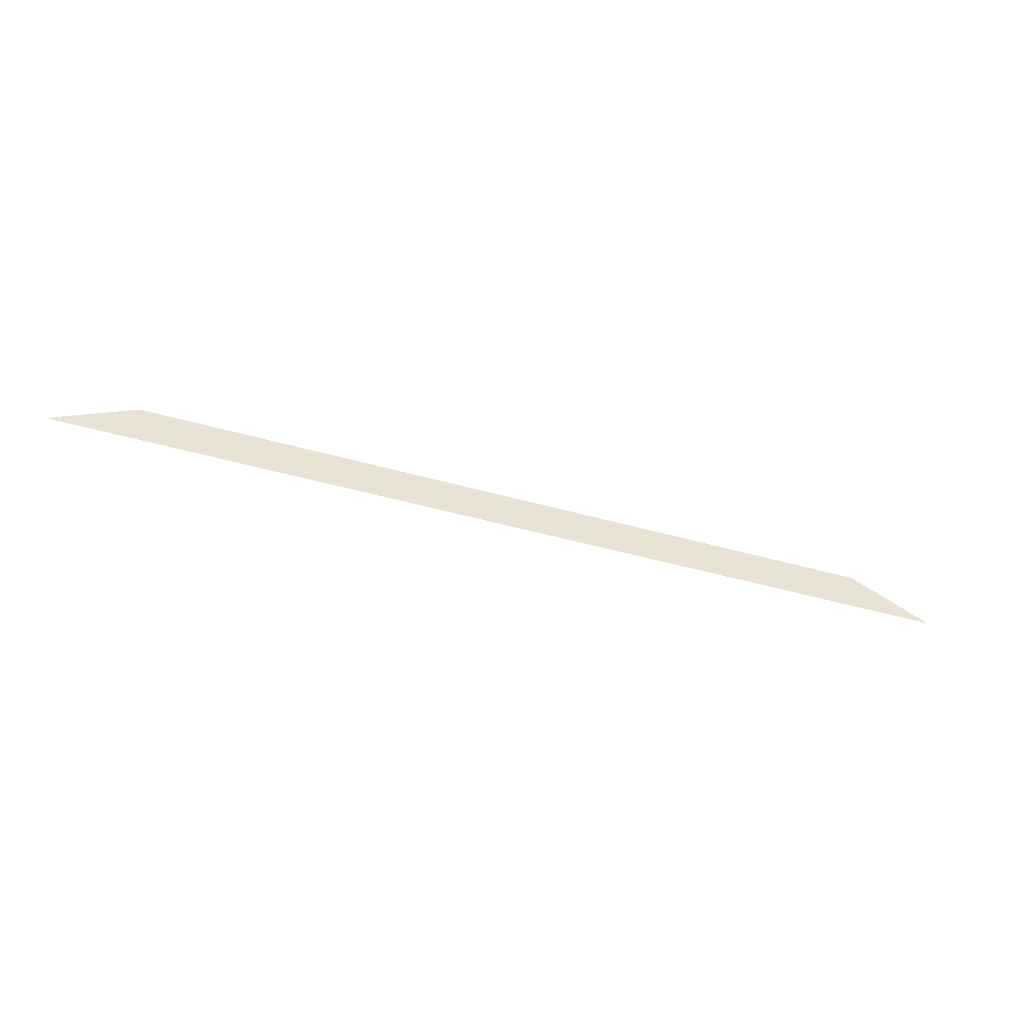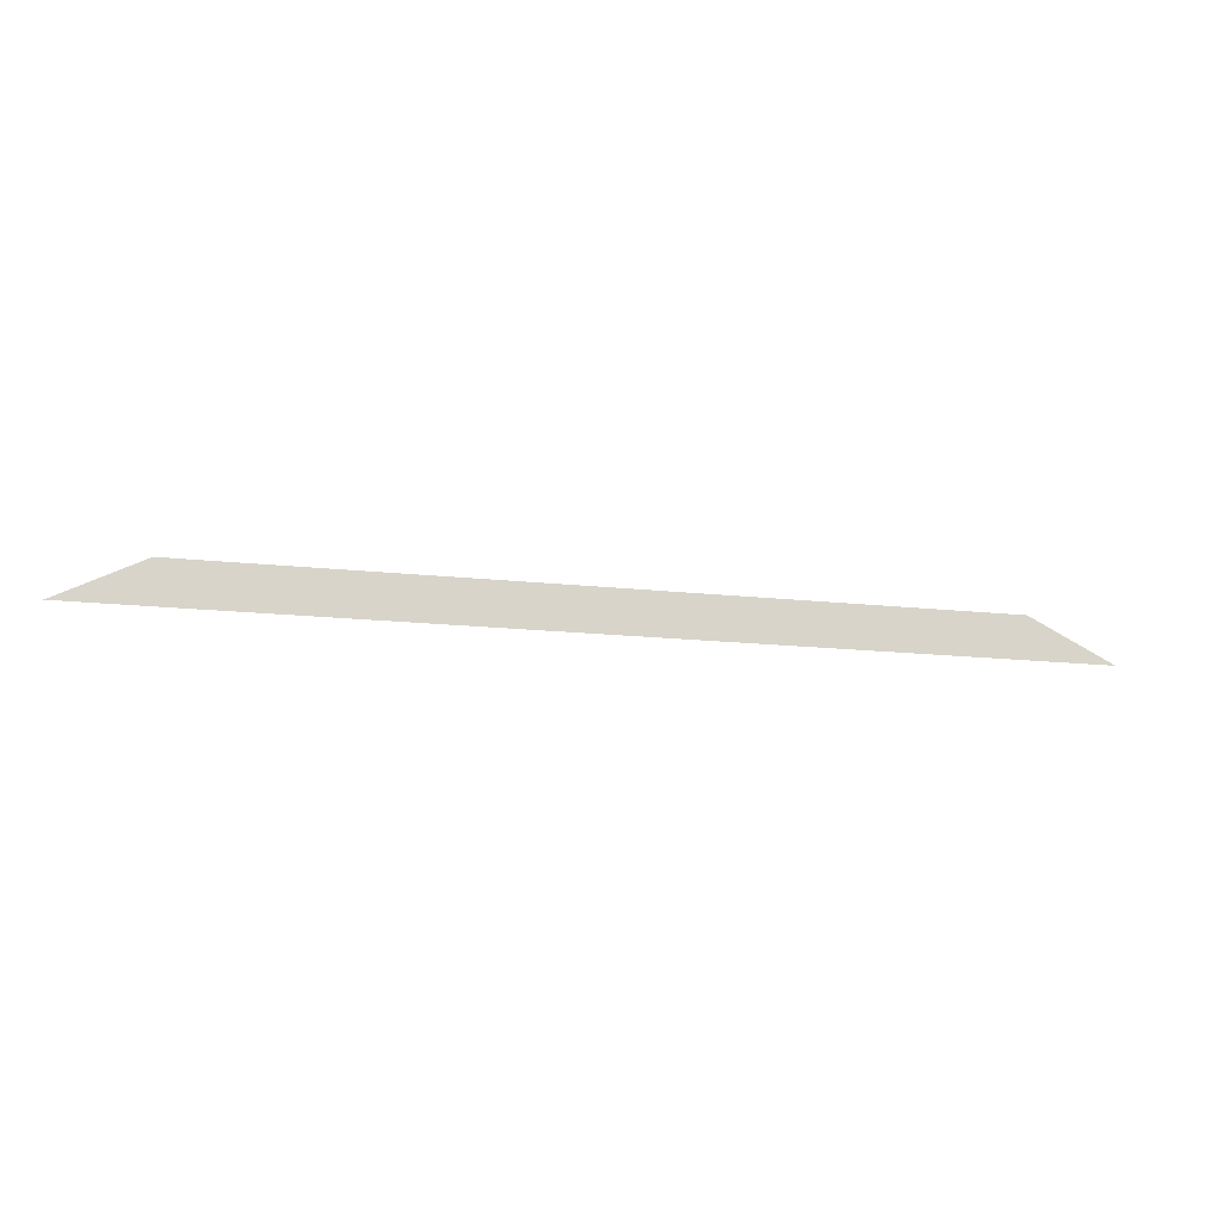
<metadata>
{"format":"obj","ext":"obj","renderer":"f3d","projection":"perspective","resolution":1024,"background":"white","views":[{"elev":-45.2,"azim":161.7,"up":"+Z"},{"elev":-15.4,"azim":166.4,"up":"+Z"}]}
</metadata>
<code>
v 5 5 -2.5
v -5 5 -2.5
v -4.106 5 -2.053
v 4.106 5 -2.053
f 4 1 2 3

</code>
